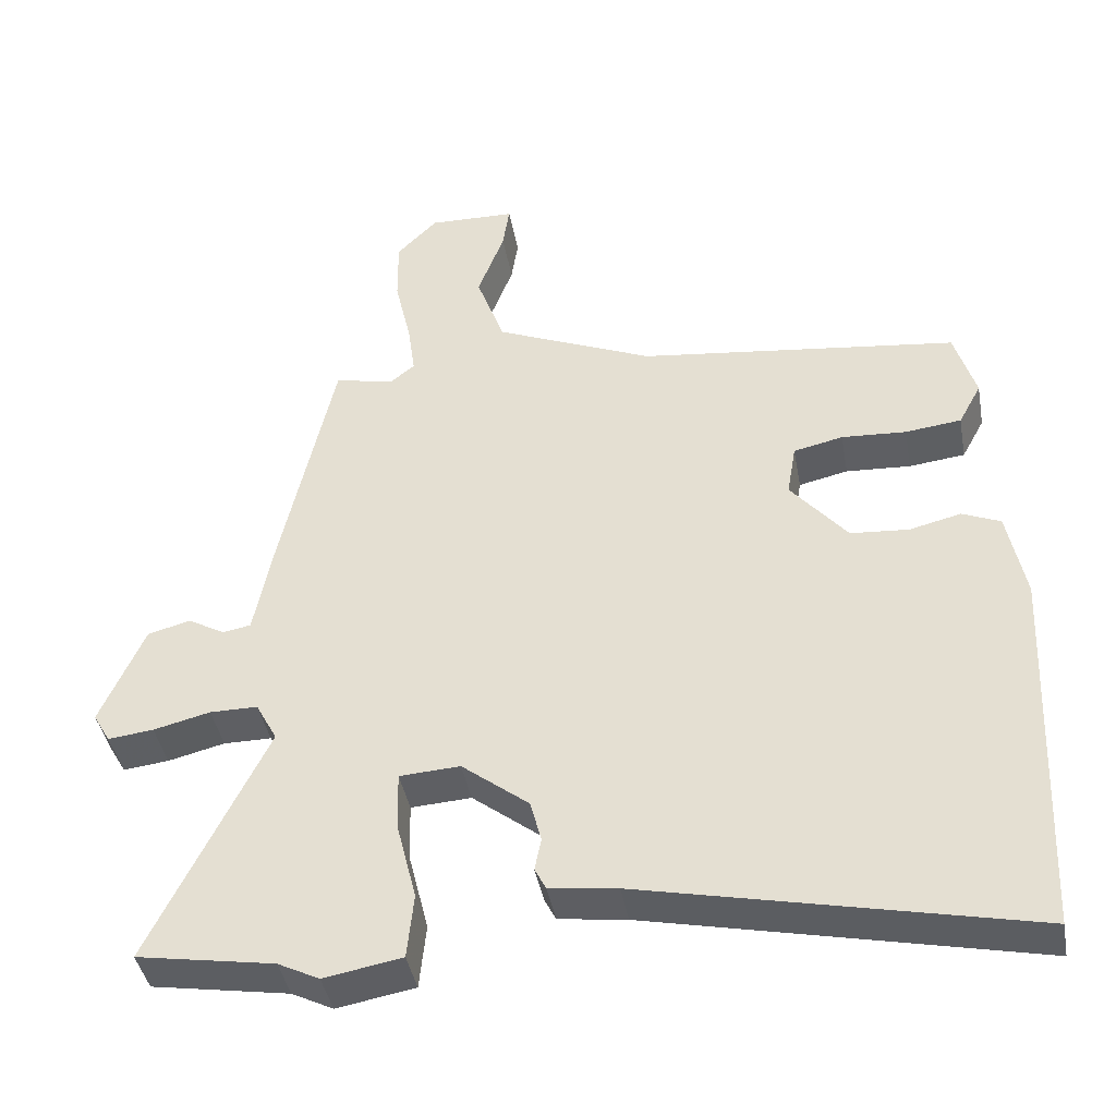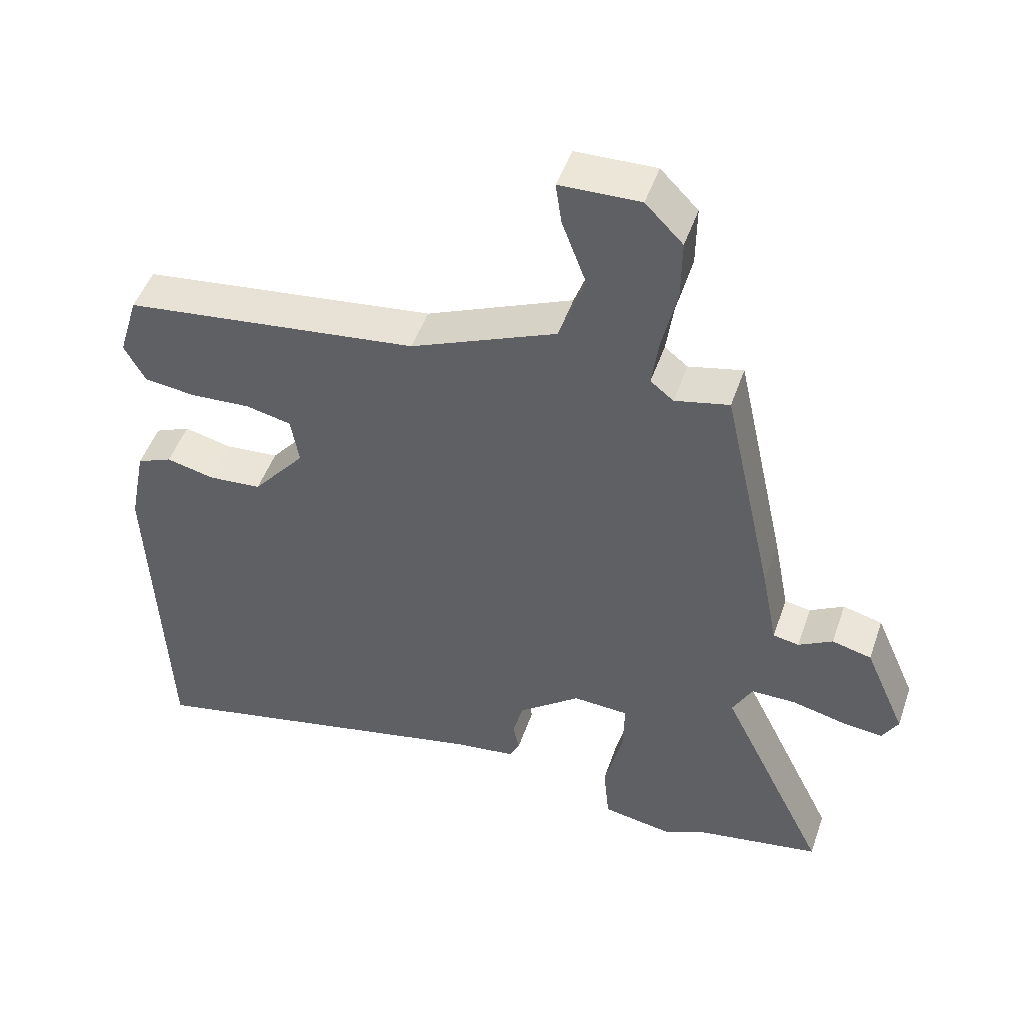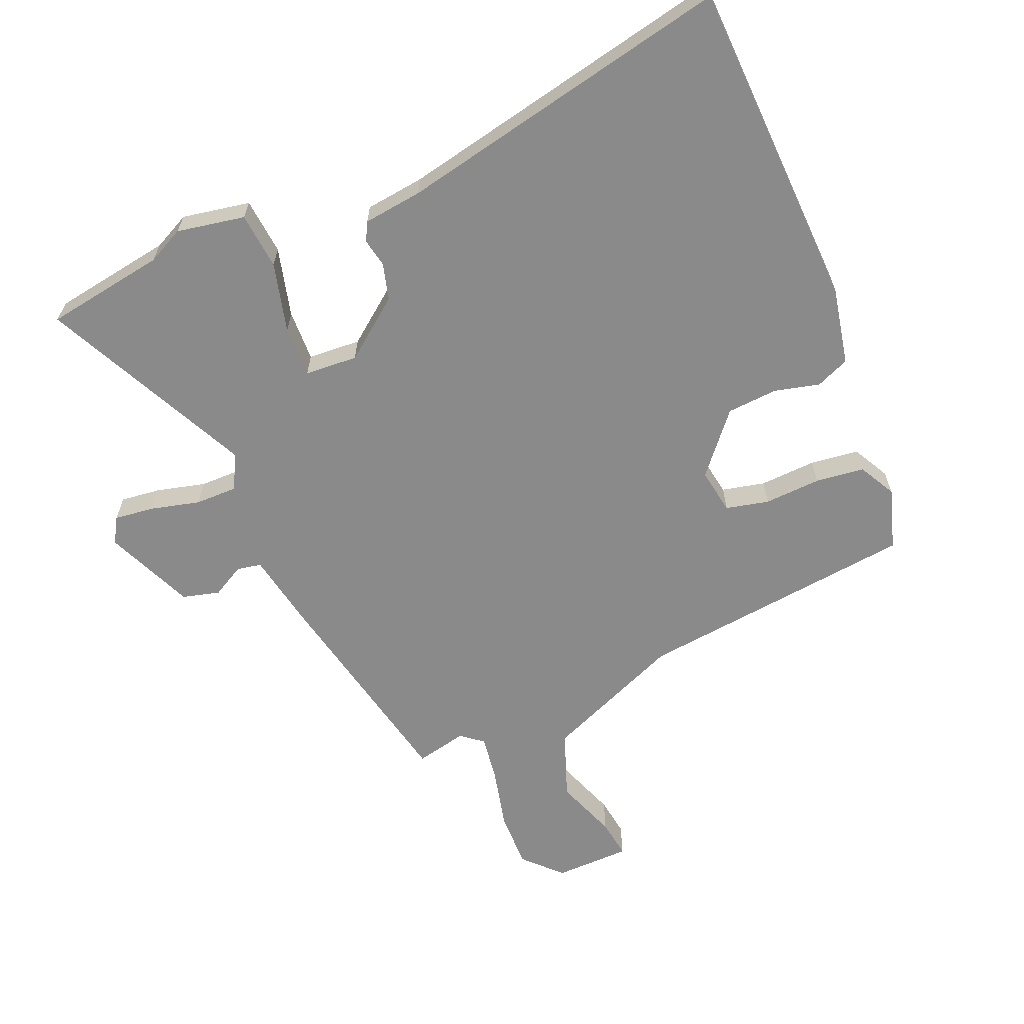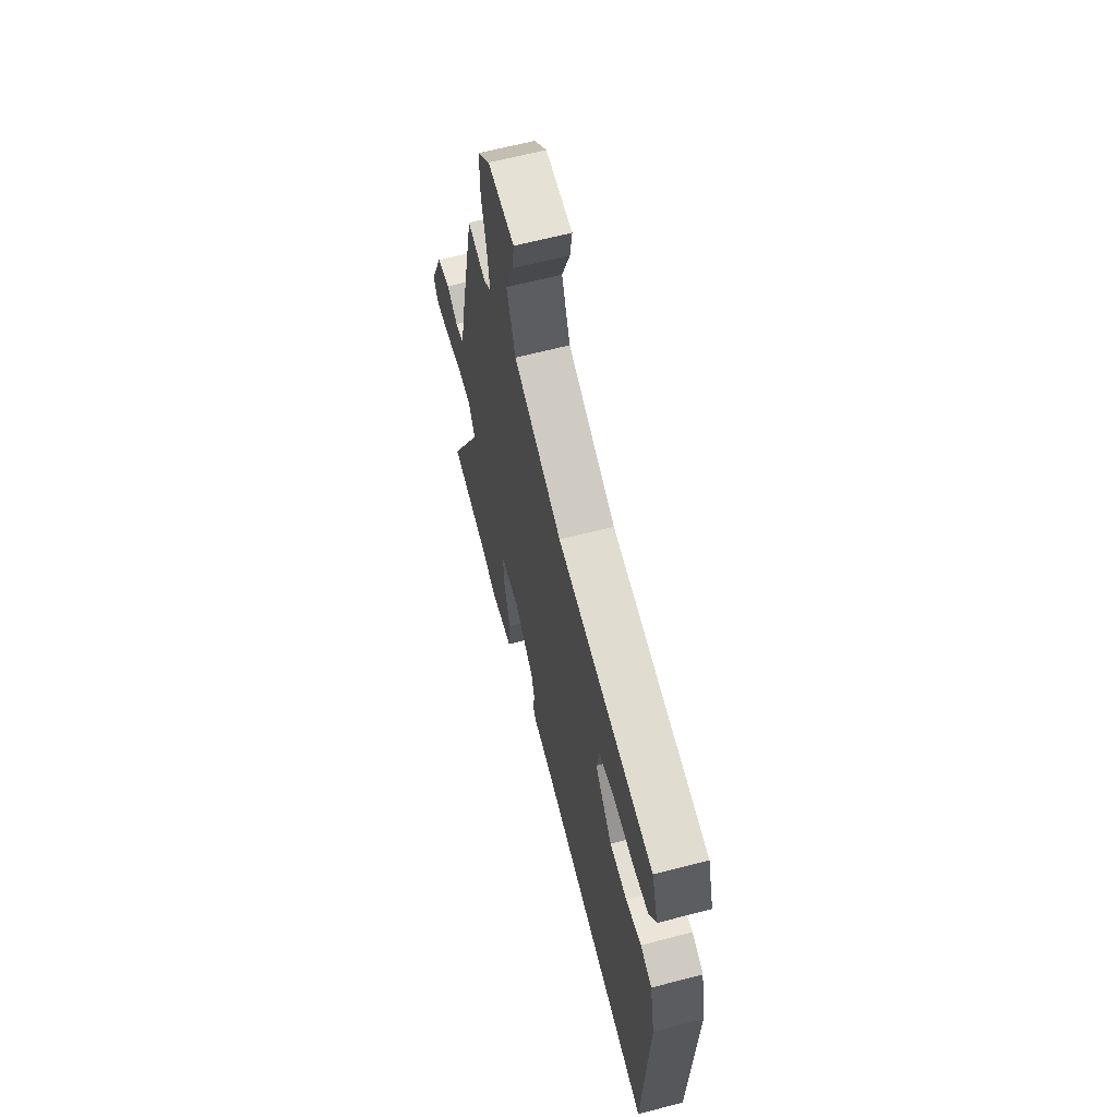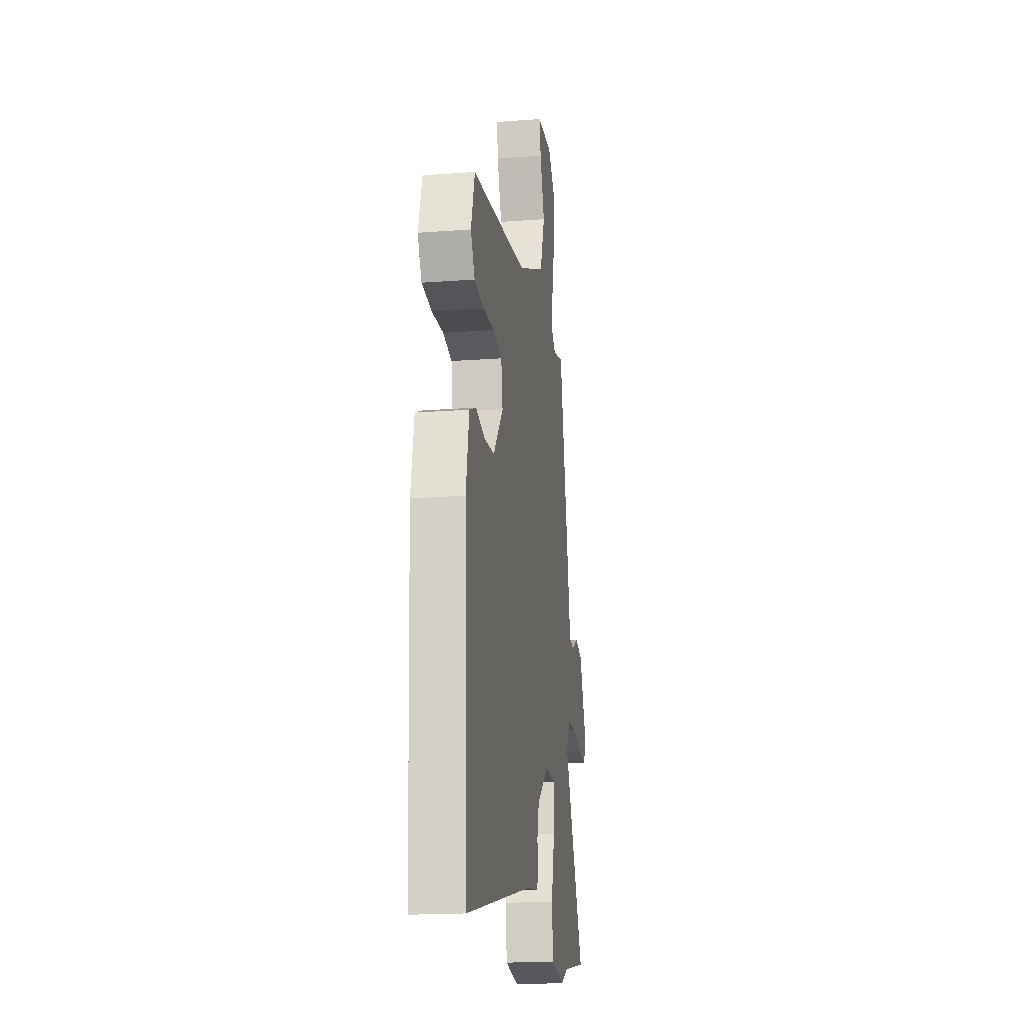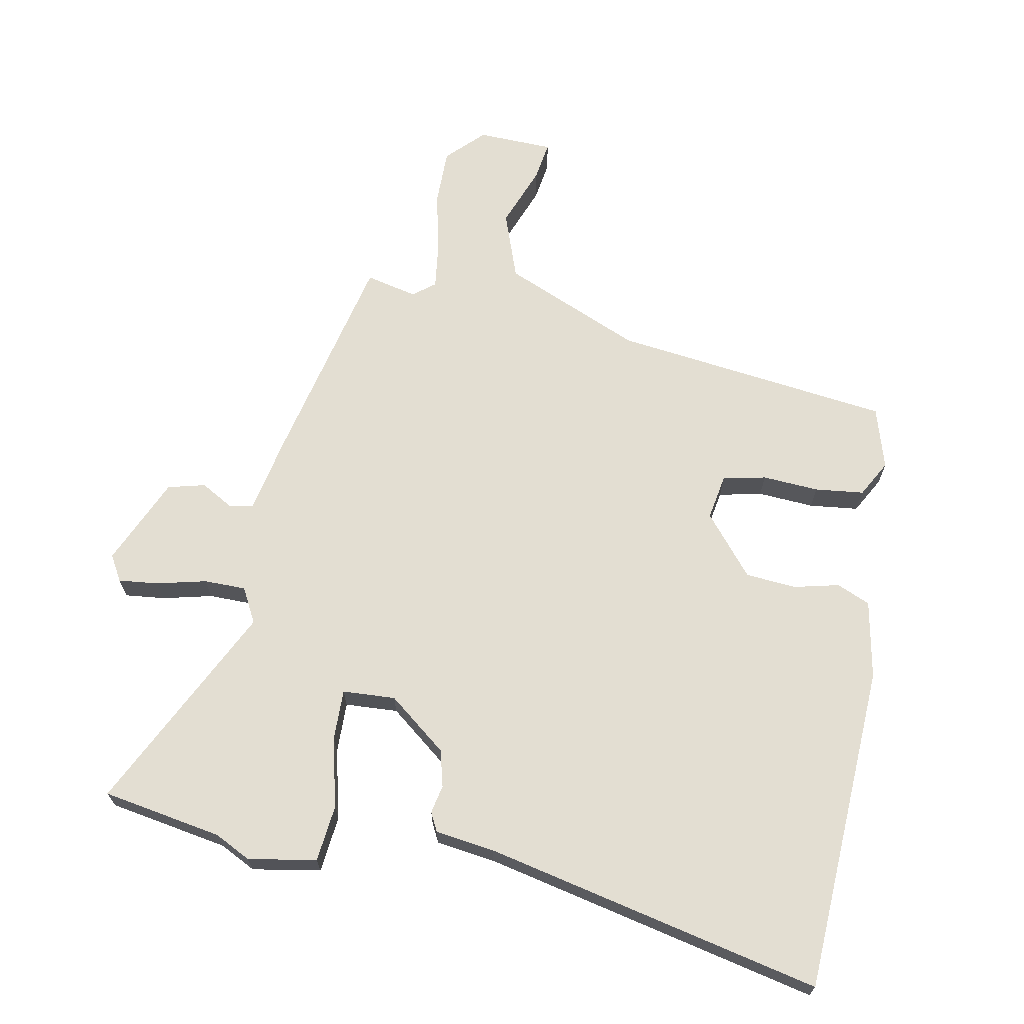
<metadata>
{"format":"obj","ext":"obj","renderer":"f3d","projection":"perspective","resolution":1024,"background":"white","views":[{"elev":-41.3,"azim":-169.7,"up":"+Z"},{"elev":48.3,"azim":18.7,"up":"+Z"},{"elev":-63.6,"azim":-157.5,"up":"+Y"},{"elev":63.5,"azim":-104.8,"up":"+Z"},{"elev":-18.0,"azim":-81.6,"up":"+Z"},{"elev":67.5,"azim":-168.9,"up":"+Y"}]}
</metadata>
<code>
v 0.628 0.07 -0.479
v 0.442 0.07 -0.51
v 0.386 0.07 -0.538
v 0.28 0.07 -0.519
v 0.271 0.07 -0.431
v 0.298 0.07 -0.323
v 0.3 0.07 -0.243
v 0.218 0.07 -0.238
v 0.127 0.07 -0.309
v 0.112 0.07 -0.366
v 0.121 0.07 -0.41
v 0.106 0.07 -0.439
v 0.014 0.07 -0.451
v -0.509 0.07 -0.564
v -0.531 0.07 -0.053
v -0.507 0.07 0.069
v -0.455 0.07 0.091
v -0.385 0.07 0.074
v -0.306 0.07 0.08
v -0.229 0.07 0.172
v -0.241 0.07 0.243
v -0.308 0.07 0.258
v -0.396 0.07 0.253
v -0.472 0.07 0.262
v -0.503 0.07 0.319
v -0.474 0.07 0.415
v -0.04 0.07 0.467
v 0.175 0.07 0.558
v 0.213 0.07 0.663
v 0.177 0.07 0.759
v 0.168 0.07 0.82
v 0.286 0.07 0.823
v 0.341 0.07 0.767
v 0.34 0.07 0.678
v 0.318 0.07 0.583
v 0.308 0.07 0.51
v 0.342 0.07 0.483
v 0.422 0.07 0.501
v 0.497 0.07 0.161
v 0.52 0.07 0.043
v 0.558 0.07 0.036
v 0.608 0.07 0.064
v 0.666 0.07 0.049
v 0.726 0.07 -0.088
v 0.703 0.07 -0.128
v 0.641 0.07 -0.121
v 0.564 0.07 -0.102
v 0.499 0.07 -0.102
v 0.47 0.07 -0.156
v 0.628 0 -0.479
v 0.442 0 -0.51
v 0.386 0 -0.538
v 0.28 0 -0.519
v 0.271 0 -0.431
v 0.298 0 -0.323
v 0.3 0 -0.243
v 0.218 0 -0.238
v 0.127 0 -0.309
v 0.112 0 -0.366
v 0.121 0 -0.41
v 0.106 0 -0.439
v 0.014 0 -0.451
v -0.509 0 -0.564
v -0.531 0 -0.053
v -0.507 0 0.069
v -0.455 0 0.091
v -0.385 0 0.074
v -0.306 0 0.08
v -0.229 0 0.172
v -0.241 0 0.243
v -0.308 0 0.258
v -0.396 0 0.253
v -0.472 0 0.262
v -0.503 0 0.319
v -0.474 0 0.415
v -0.04 0 0.467
v 0.175 0 0.558
v 0.213 0 0.663
v 0.177 0 0.759
v 0.168 0 0.82
v 0.286 0 0.823
v 0.341 0 0.767
v 0.34 0 0.678
v 0.318 0 0.583
v 0.308 0 0.51
v 0.342 0 0.483
v 0.422 0 0.501
v 0.497 0 0.161
v 0.52 0 0.043
v 0.558 0 0.036
v 0.608 0 0.064
v 0.666 0 0.049
v 0.726 0 -0.088
v 0.703 0 -0.128
v 0.641 0 -0.121
v 0.564 0 -0.102
v 0.499 0 -0.102
v 0.47 0 -0.156
f 44 45 46 47
f 44 47 48
f 41 42 43 44
f 40 41 44 48
f 37 38 39 40
f 36 37 40 48
f 32 33 34 35
f 32 35 36
f 29 30 31 32
f 28 29 32 36
f 27 28 36 48
f 22 23 24 25
f 21 22 25 26
f 15 16 17 18
f 13 14 15 18
f 13 18 19
f 10 11 12 13
f 9 10 13 19
f 8 9 19 20
f 3 4 5 6
f 2 3 6 7
f 49 1 2 7
f 21 26 27 48
f 20 21 48 49
f 7 8 20 49
f 96 95 94 93
f 97 96 93
f 93 92 91 90
f 97 93 90 89
f 89 88 87 86
f 97 89 86 85
f 84 83 82 81
f 85 84 81
f 81 80 79 78
f 85 81 78 77
f 97 85 77 76
f 74 73 72 71
f 75 74 71 70
f 67 66 65 64
f 67 64 63 62
f 68 67 62
f 62 61 60 59
f 68 62 59 58
f 69 68 58 57
f 55 54 53 52
f 56 55 52 51
f 56 51 50 98
f 97 76 75 70
f 98 97 70 69
f 98 69 57 56
f 1 50 51 2
f 2 51 52 3
f 3 52 53 4
f 4 53 54 5
f 5 54 55 6
f 6 55 56 7
f 7 56 57 8
f 8 57 58 9
f 9 58 59 10
f 10 59 60 11
f 11 60 61 12
f 12 61 62 13
f 13 62 63 14
f 14 63 64 15
f 15 64 65 16
f 16 65 66 17
f 17 66 67 18
f 18 67 68 19
f 19 68 69 20
f 20 69 70 21
f 21 70 71 22
f 22 71 72 23
f 23 72 73 24
f 24 73 74 25
f 25 74 75 26
f 26 75 76 27
f 27 76 77 28
f 28 77 78 29
f 29 78 79 30
f 30 79 80 31
f 31 80 81 32
f 32 81 82 33
f 33 82 83 34
f 34 83 84 35
f 35 84 85 36
f 36 85 86 37
f 37 86 87 38
f 38 87 88 39
f 39 88 89 40
f 40 89 90 41
f 41 90 91 42
f 42 91 92 43
f 43 92 93 44
f 44 93 94 45
f 45 94 95 46
f 46 95 96 47
f 47 96 97 48
f 48 97 98 49
f 49 98 50 1

</code>
